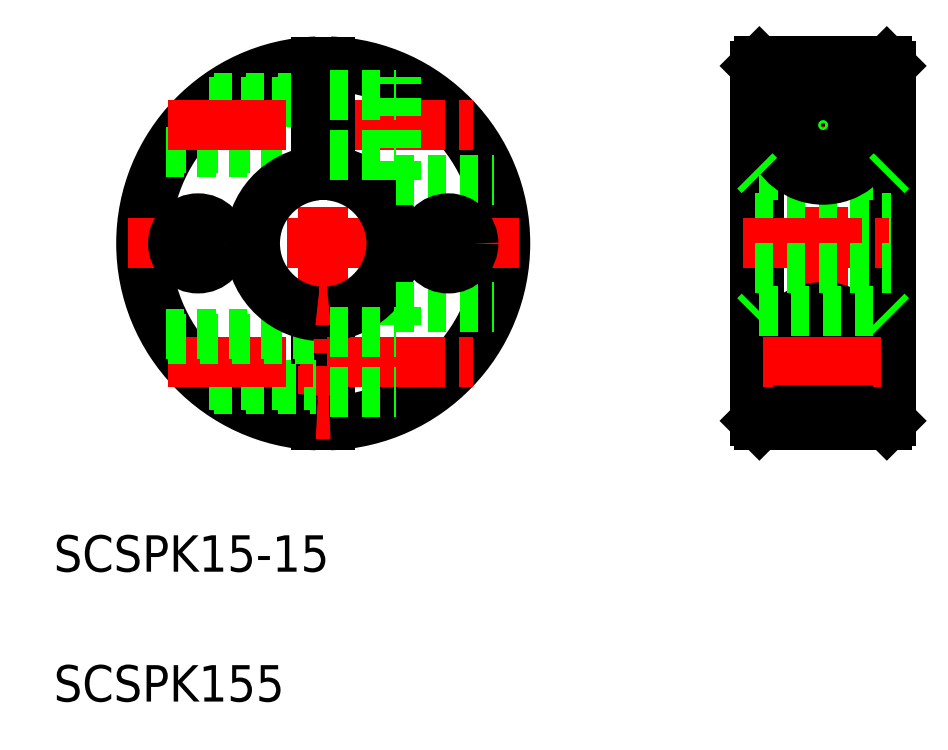
<metadata>
{"format":"dxf","ext":"dxf","renderer":"ezdxf+matplotlib","layout":"modelspace","background":"white","min_lineweight":24,"dpi":150}
</metadata>
<code>
0
SECTION
2
ENTITIES
0
LINE
8
0
10
100.8
20
187
30
0
11
100.8
21
175.6
31
0
0
LINE
8
0
10
93.53
20
186.5
30
0
11
93.53
21
174
31
0
0
LINE
8
0
10
92.03
20
186.5
30
0
11
92.03
21
174
31
0
0
LINE
8
CENTER
10
92.78
20
215.5
30
0
11
92.78
21
172.5
31
0
0
ARC
8
0
10
92.78
20
194
30
0
40
20
50
272.1
51
87.85
0
ARC
8
0
10
92.78
20
194
30
0
40
19.5
50
272.2
51
87.8
0
ARC
8
0
10
92.78
20
194
30
0
40
19.5
50
92.2
51
267.8
0
ARC
8
0
10
92.78
20
194
30
0
40
20
50
92.15
51
267.9
0
LINE
8
0
10
80.2
20
178.4
30
0
11
92.03
21
178.4
31
0
0
LINE
8
0
10
80.78
20
178
30
0
11
92.03
21
178
31
0
0
LINE
8
CENTER
10
75.7
20
181
30
0
11
109.9
21
181
31
0
0
LINE
8
0
10
93.53
20
177.7
30
0
11
100.8
21
177.7
31
0
0
LINE
8
0
10
92.03
20
180.2
30
0
11
92.03
21
180.2
31
0
0
LINE
8
0
10
80.78
20
210
30
0
11
92.03
21
210
31
0
0
LINE
8
0
10
80.2
20
209.5
30
0
11
92.03
21
209.5
31
0
0
LINE
8
0
10
75.73
20
204.4
30
0
11
92.03
21
204.4
31
0
0
LINE
8
0
10
75.46
20
204
30
0
11
92.03
21
204
31
0
0
LINE
8
0
10
75.46
20
184
30
0
11
92.03
21
184
31
0
0
LINE
8
0
10
75.73
20
183.5
30
0
11
92.03
21
183.5
31
0
0
LINE
8
CENTER
10
75.7
20
207
30
0
11
109.9
21
207
31
0
0
LINE
8
CENTER
10
71.28
20
194
30
0
11
114.3
21
194
31
0
0
ARC
8
0
10
92.78
20
194
30
0
40
7.5
50
95.74
51
264.3
0
ARC
8
0
10
92.78
20
194
30
0
40
8
50
95.38
51
264.6
0
LINE
8
CENTER
10
79.03
20
198.1
30
0
11
79.03
21
189.8
31
0
0
ARC
8
0
10
92.78
20
194
30
0
40
7.5
50
275.7
51
84.26
0
ARC
8
0
10
92.78
20
194
30
0
40
8
50
275.4
51
84.62
0
LINE
8
0
10
100.8
20
187
30
0
11
111.5
21
187
31
0
0
LINE
8
0
10
93.53
20
184.3
30
0
11
100.8
21
184.3
31
0
0
LINE
8
0
10
92.03
20
183.4
30
0
11
92.03
21
183.4
31
0
0
LINE
8
CENTER
10
106.5
20
198.1
30
0
11
106.5
21
189.8
31
0
0
LINE
8
0
10
100.8
20
201
30
0
11
111.5
21
201
31
0
0
LINE
8
0
10
100.8
20
201
30
0
11
100.8
21
212.3
31
0
0
LINE
8
0
10
93.53
20
201.4
30
0
11
93.53
21
214
31
0
0
LINE
8
0
10
92.03
20
201.4
30
0
11
92.03
21
214
31
0
0
LINE
8
0
10
93.53
20
210.3
30
0
11
100.8
21
210.3
31
0
0
LINE
8
0
10
93.53
20
203.7
30
0
11
100.8
21
203.7
31
0
0
CIRCLE
8
0
10
147.7
20
181
30
0
40
2.55
0
LINE
8
0
10
155.2
20
213.5
30
0
11
155.2
21
174.5
31
0
0
LINE
8
0
10
154.7
20
214
30
0
11
154.7
21
174
31
0
0
LINE
8
CENTER
10
147.7
20
215.5
30
0
11
147.7
21
172.5
31
0
0
LINE
8
0
10
140.2
20
213.5
30
0
11
140.2
21
174.5
31
0
0
LINE
8
0
10
140.7
20
214
30
0
11
140.7
21
174
31
0
0
CIRCLE
8
0
10
147.7
20
181
30
0
40
3
0
CIRCLE
8
0
10
147.7
20
181
30
0
40
3.3
0
ARC
8
0
10
147.7
20
181
30
0
40
6
50
297.3
51
242.7
0
LINE
8
CENTER
10
141.1
20
181
30
0
11
154.4
21
181
31
0
0
LINE
8
0
10
145
20
175.6
30
0
11
150.5
21
175.6
31
0
0
LINE
8
0
10
140.7
20
174
30
0
11
154.7
21
174
31
0
0
LINE
8
0
10
140.7
20
174
30
0
11
140.2
21
174.5
31
0
0
LINE
8
0
10
154.7
20
174
30
0
11
155.2
21
174.5
31
0
0
LINE
8
0
10
140.2
20
196.7
30
0
11
155.2
21
196.7
31
0
0
LINE
8
CENTER
10
141.1
20
207
30
0
11
154.4
21
207
31
0
0
LINE
8
CENTER
10
139
20
194
30
0
11
156.5
21
194
31
0
0
CIRCLE
8
0
10
147.7
20
207
30
0
40
2.55
0
LINE
8
0
10
140.7
20
186.5
30
0
11
154.7
21
186.5
31
0
0
LINE
8
0
10
140.7
20
201.4
30
0
11
154.7
21
201.4
31
0
0
LINE
8
0
10
145
20
212.3
30
0
11
150.5
21
212.3
31
0
0
CIRCLE
8
0
10
147.7
20
207
30
0
40
3
0
ARC
8
0
10
147.7
20
207
30
0
40
6
50
117.3
51
62.67
0
CIRCLE
8
0
10
147.7
20
207
30
0
40
3.3
0
LINE
8
0
10
140.7
20
214
30
0
11
154.7
21
214
31
0
0
LINE
8
0
10
140.2
20
186
30
0
11
140.7
21
186.5
31
0
0
LINE
8
0
10
140.2
20
201.9
30
0
11
140.7
21
201.4
31
0
0
LINE
8
0
10
140.7
20
214
30
0
11
140.2
21
213.5
31
0
0
LINE
8
0
10
154.7
20
186.5
30
0
11
155.2
21
186
31
0
0
LINE
8
0
10
154.7
20
201.4
30
0
11
155.2
21
201.9
31
0
0
LINE
8
0
10
154.7
20
214
30
0
11
155.2
21
213.5
31
0
0
TEXT
8
0
10
63.17
20
157.9
30
0
40
4
1
SCSPK15-15
0
CIRCLE
8
0
10
79.03
20
194
30
0
40
2.75
0
CIRCLE
8
0
10
106.5
20
194
30
0
40
2.75
0
LINE
8
0
10
140.2
20
191.2
30
0
11
155.2
21
191.2
31
0
0
TEXT
8
0
10
63.17
20
143.6
30
0
40
4
1
SCSPK155
0
ENDSEC
0
EOF

</code>
